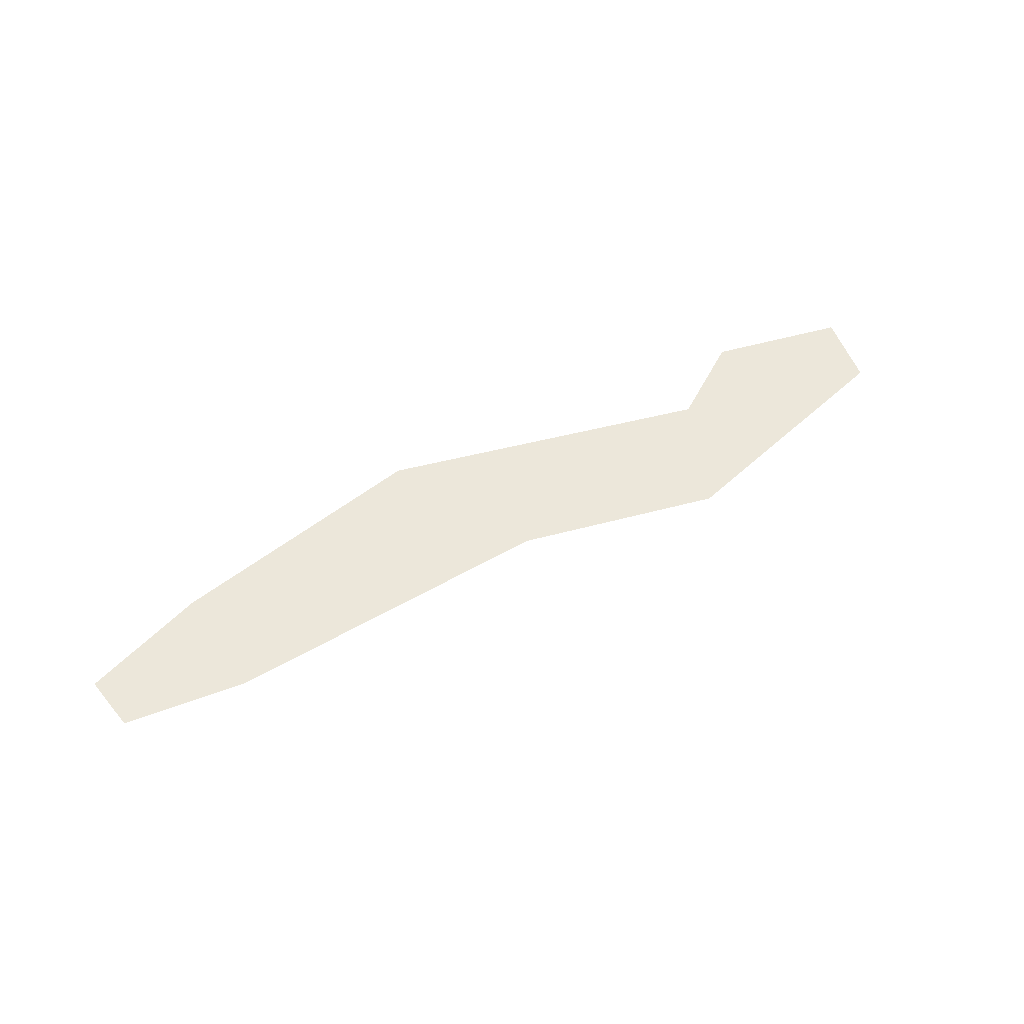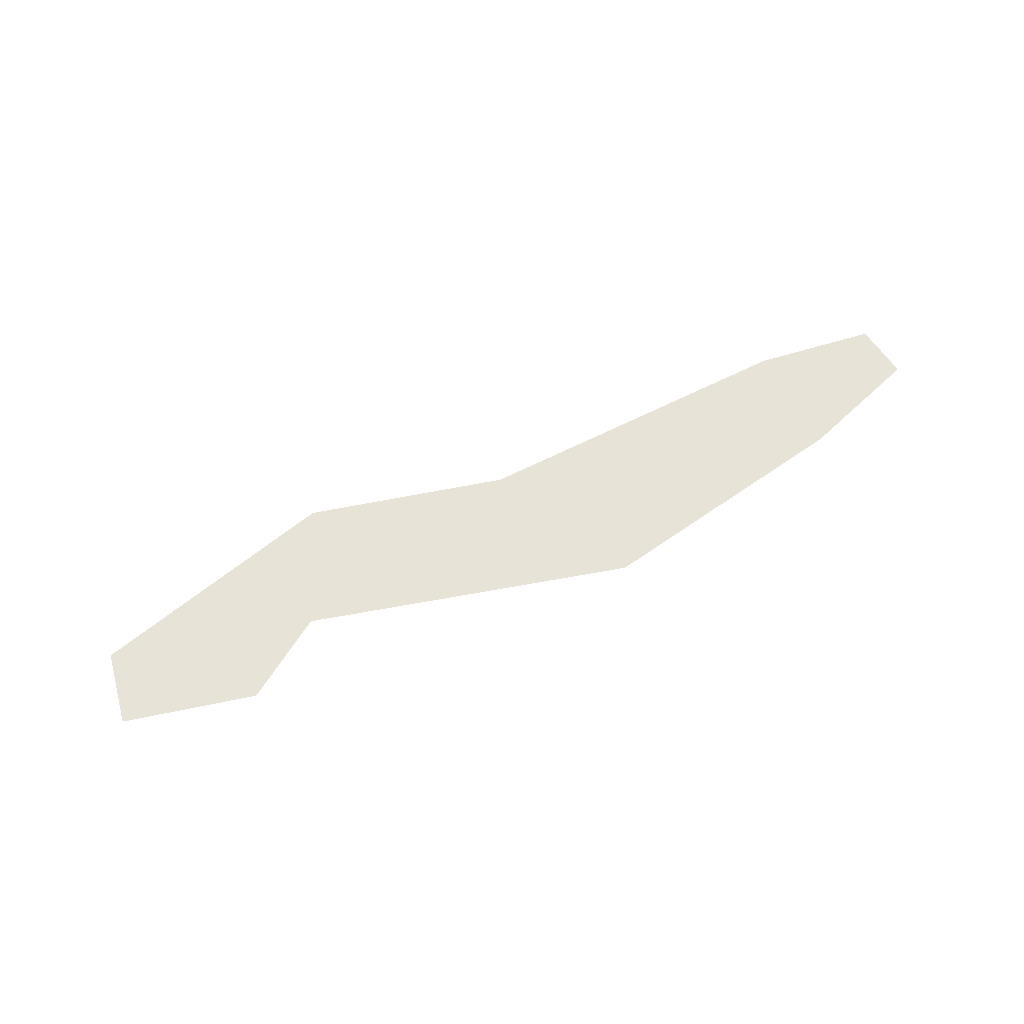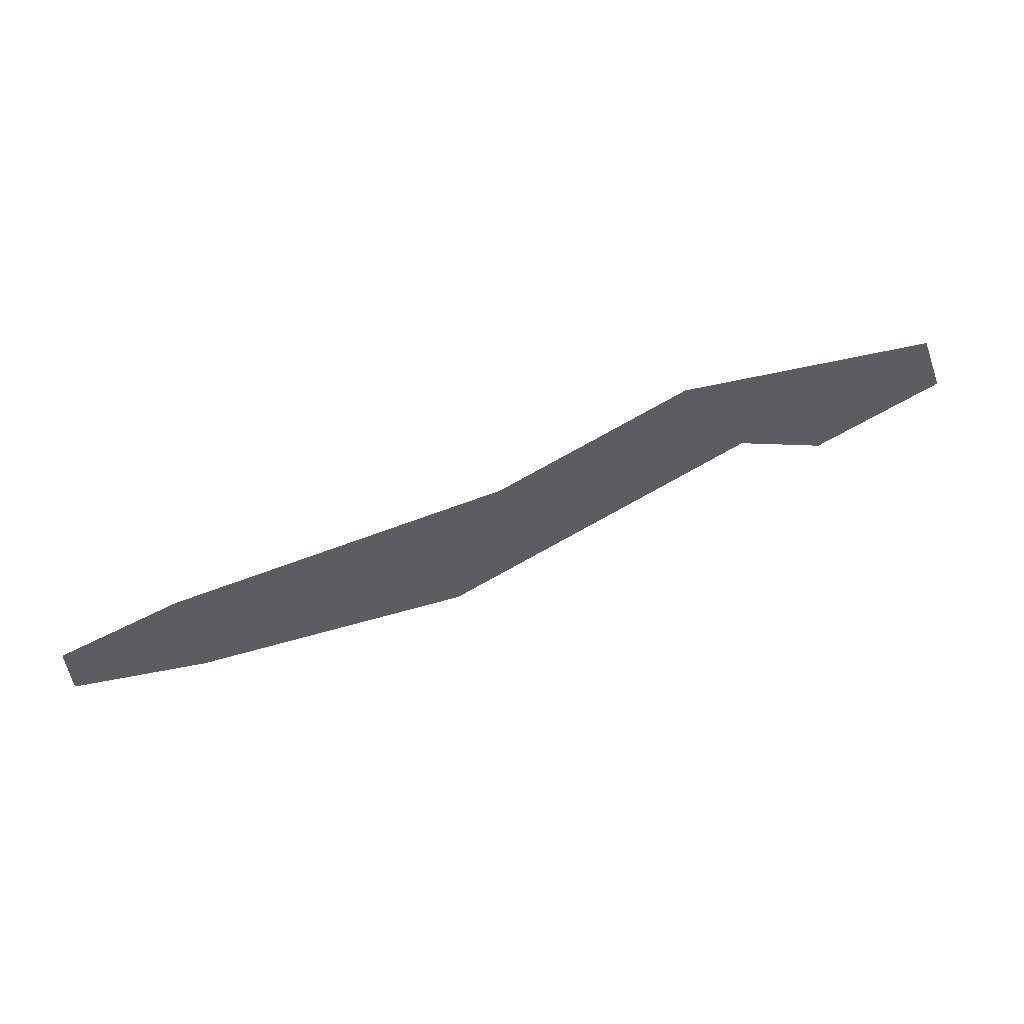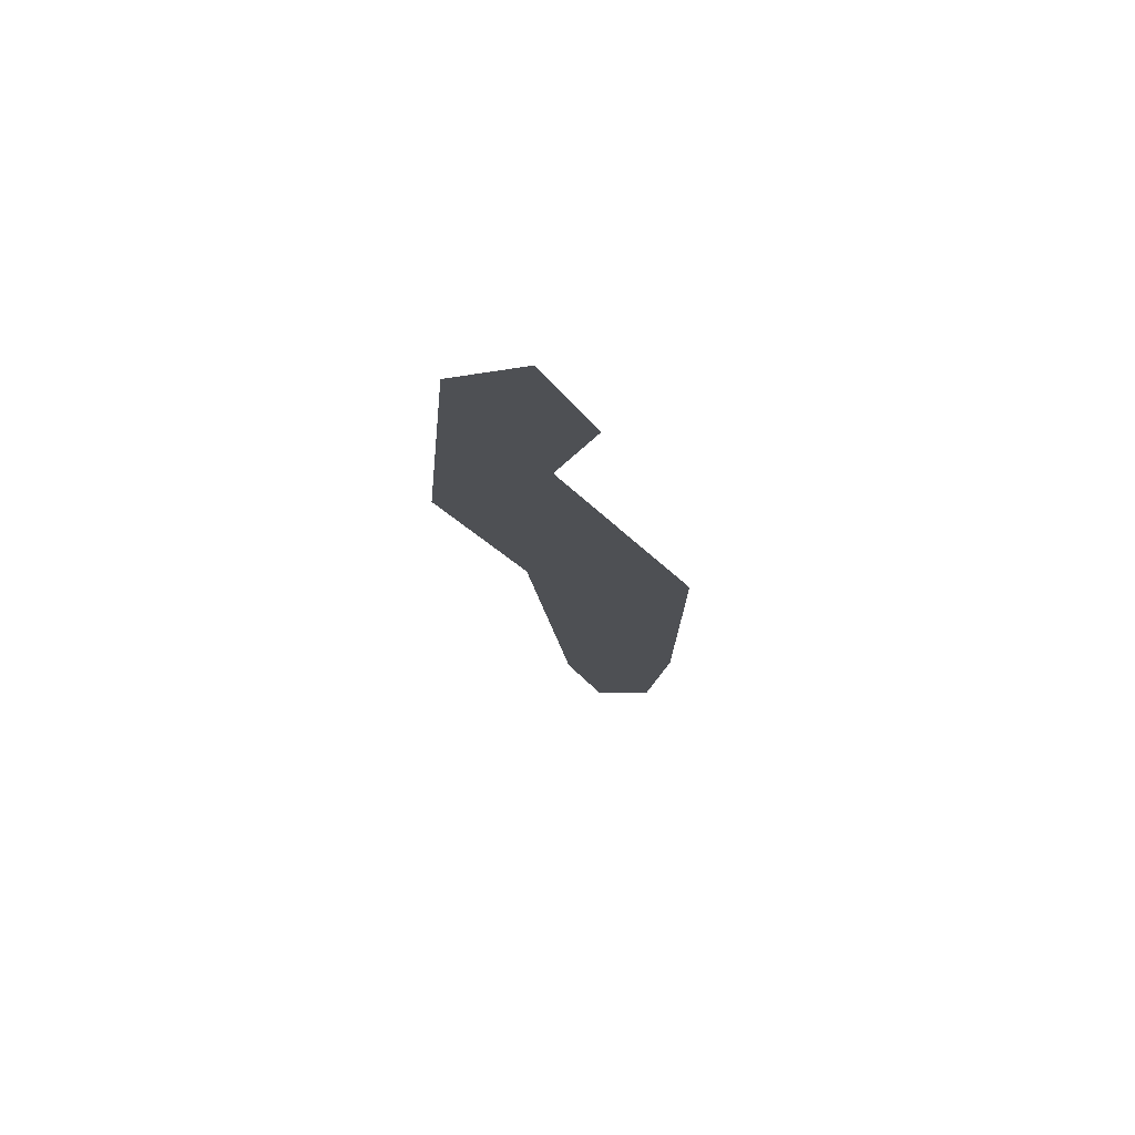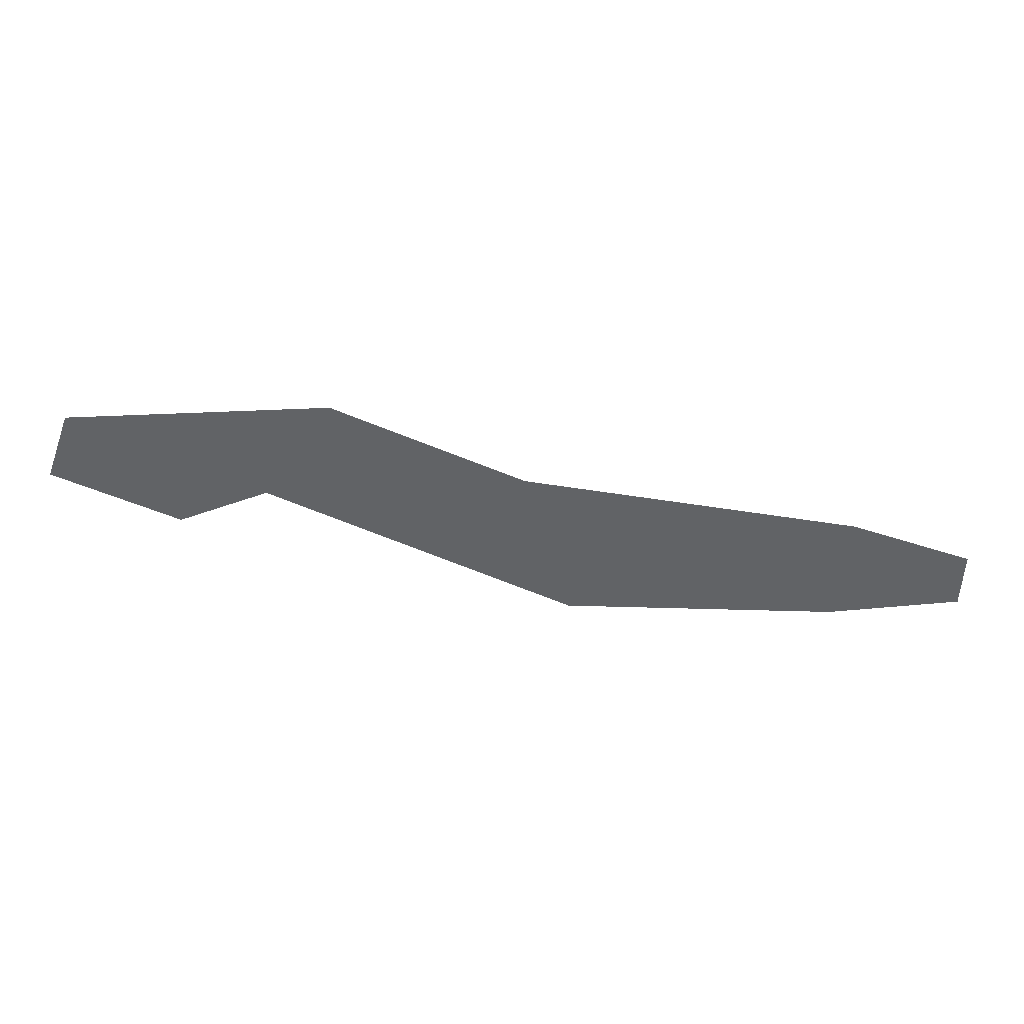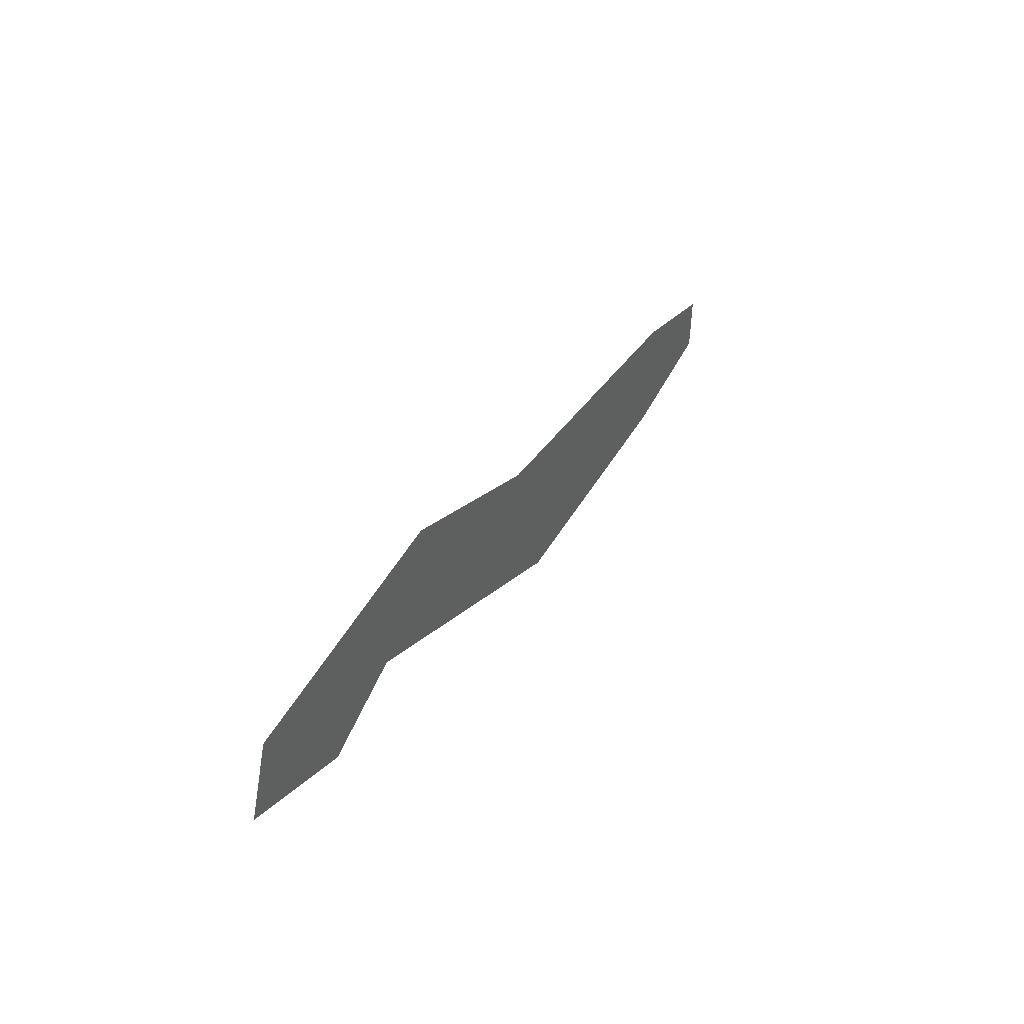
<metadata>
{"format":"obj","ext":"obj","renderer":"f3d","projection":"perspective","resolution":1024,"background":"white","views":[{"elev":53.3,"azim":139.9,"up":"+Z"},{"elev":62.7,"azim":-35.5,"up":"+Z"},{"elev":52.9,"azim":162.3,"up":"+Y"},{"elev":-19.0,"azim":-91.2,"up":"+Z"},{"elev":39.0,"azim":2.1,"up":"+Y"},{"elev":43.3,"azim":-62.4,"up":"+Y"}]}
</metadata>
<code>
o Map 1 - Npc 54318: Ankha
v 2067 4727 0
v 2085 4776 0
v 2154 4689 0
v 2164 4733 0
v 2264 4735 0
v 2265 4789 0
v 2371 4683 0
v 2397 4730 0
v 2428 4617 0
v 2447 4670 0
v 2496 4702 0
v 2616 4617 0
v 2625 4697 0
v 2706 4630 0
v 2707 4670 0
f 2 4 6 8 10 11 13 15 14 12 9 7 5 3 1

</code>
